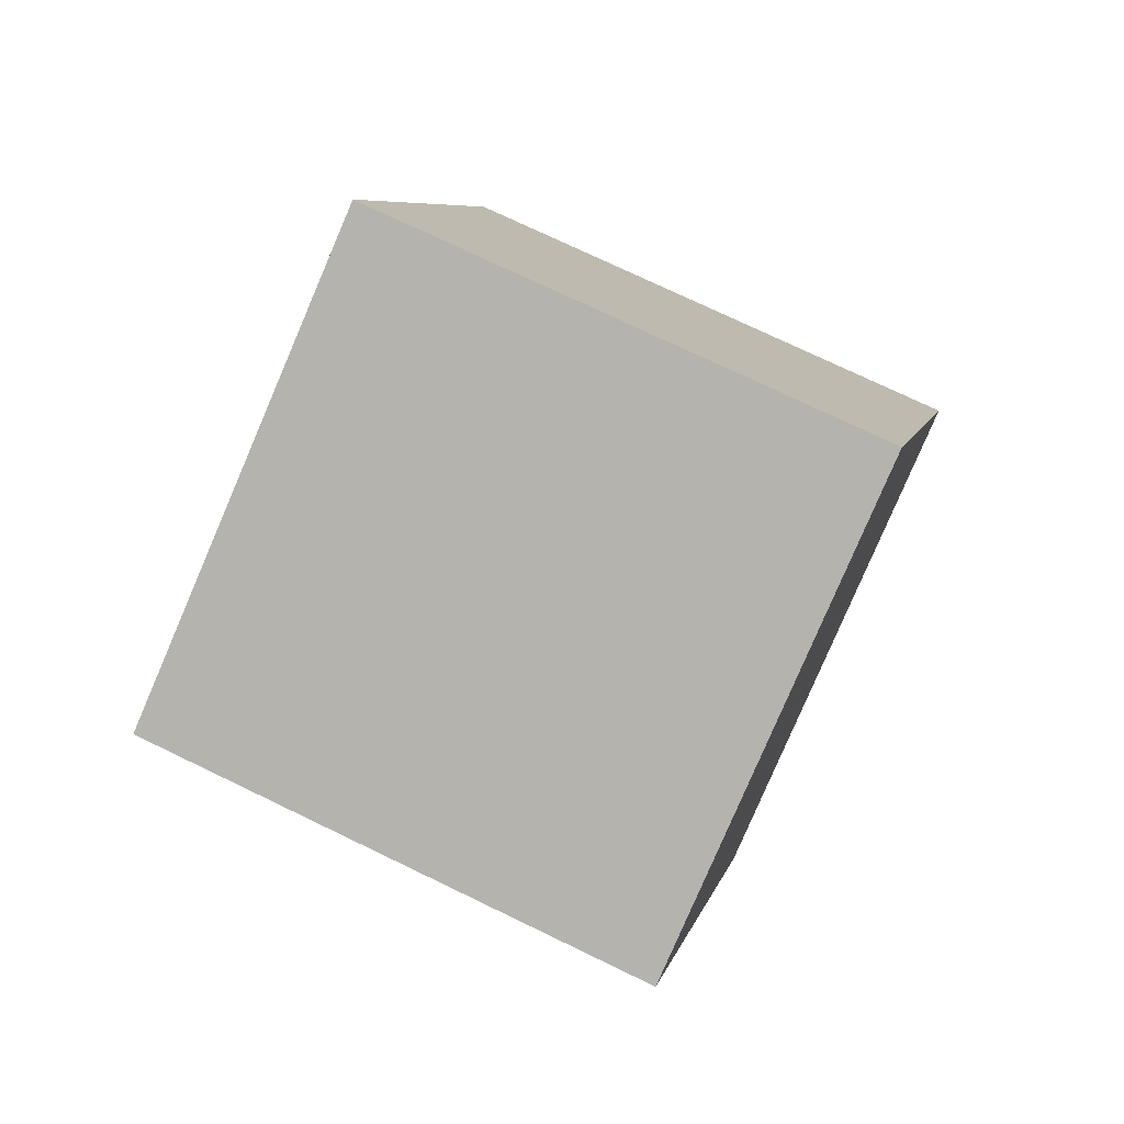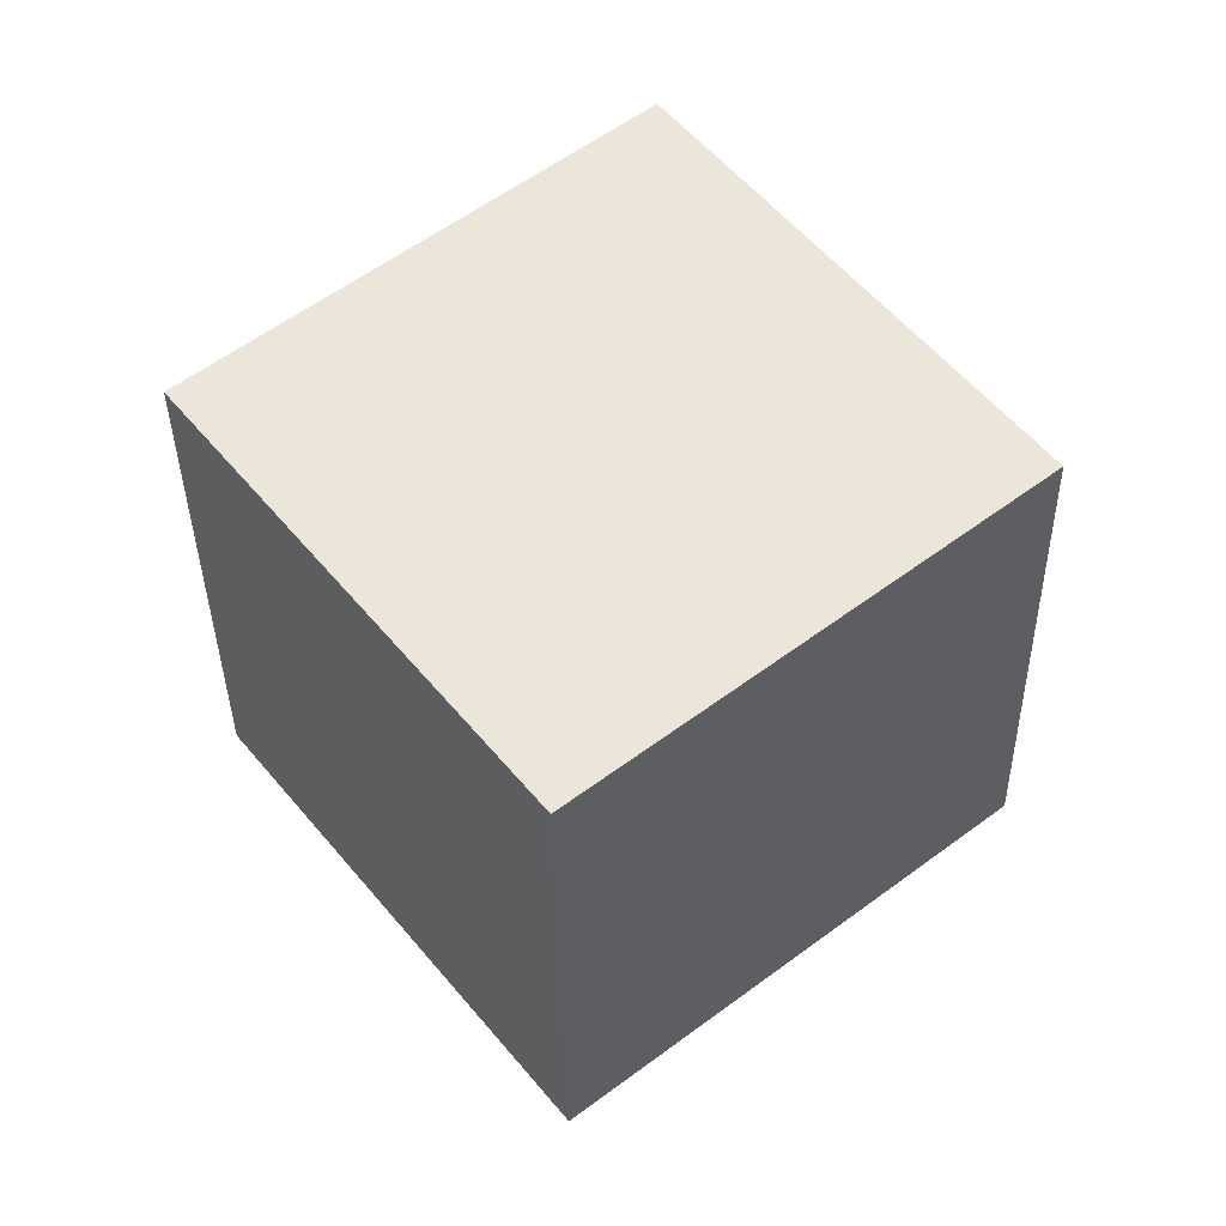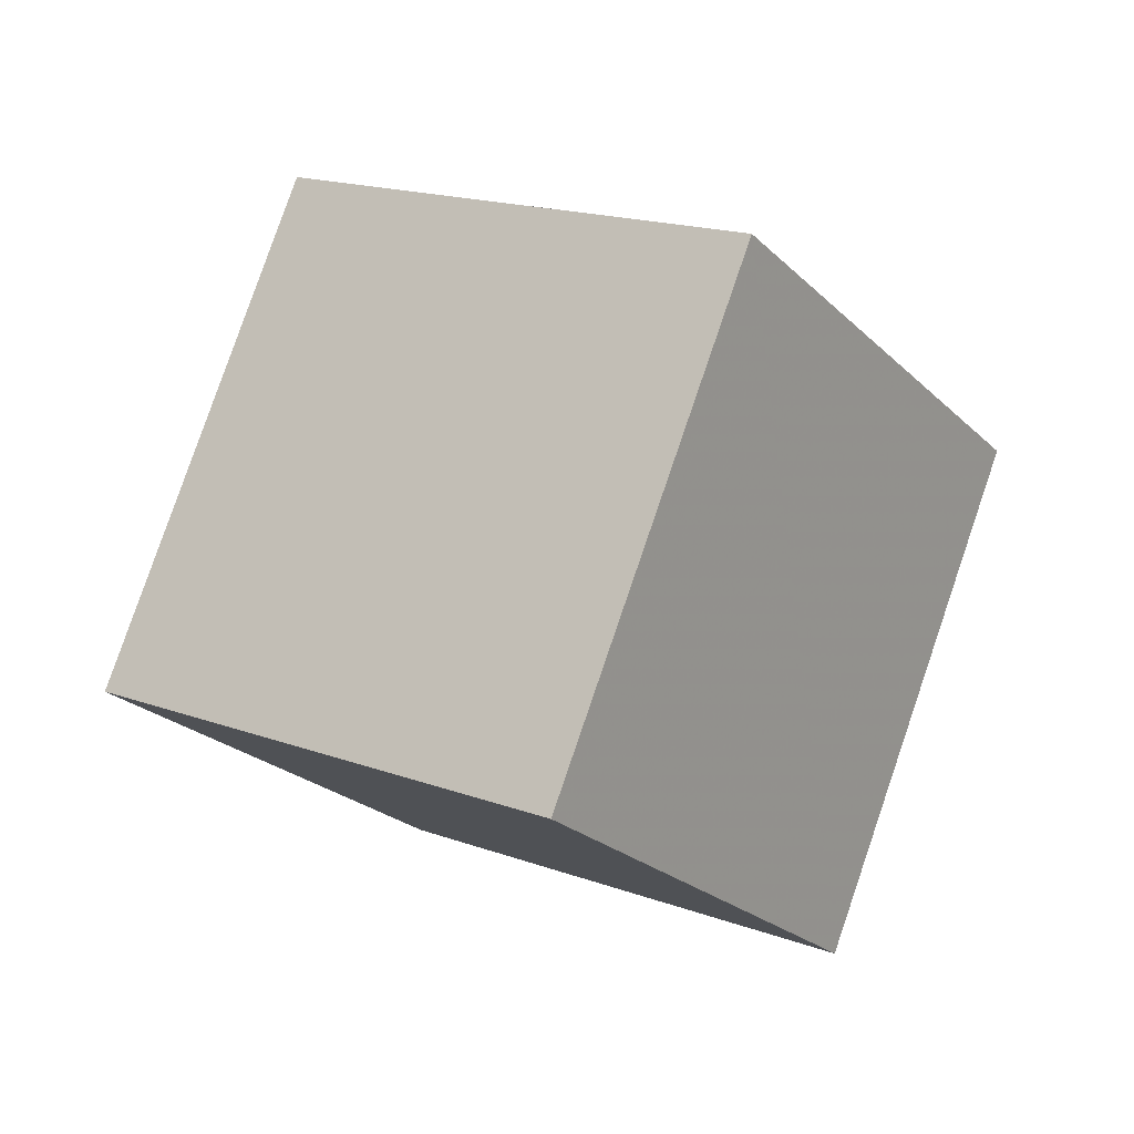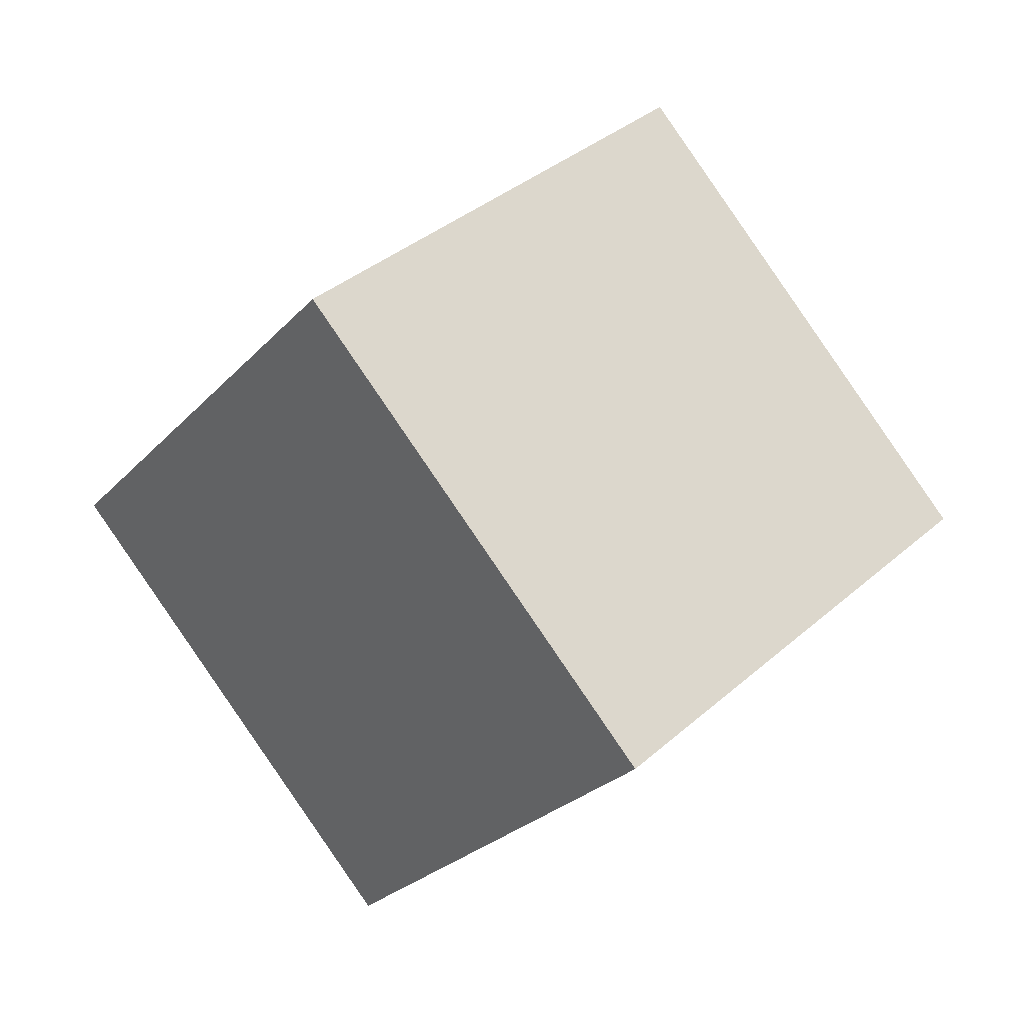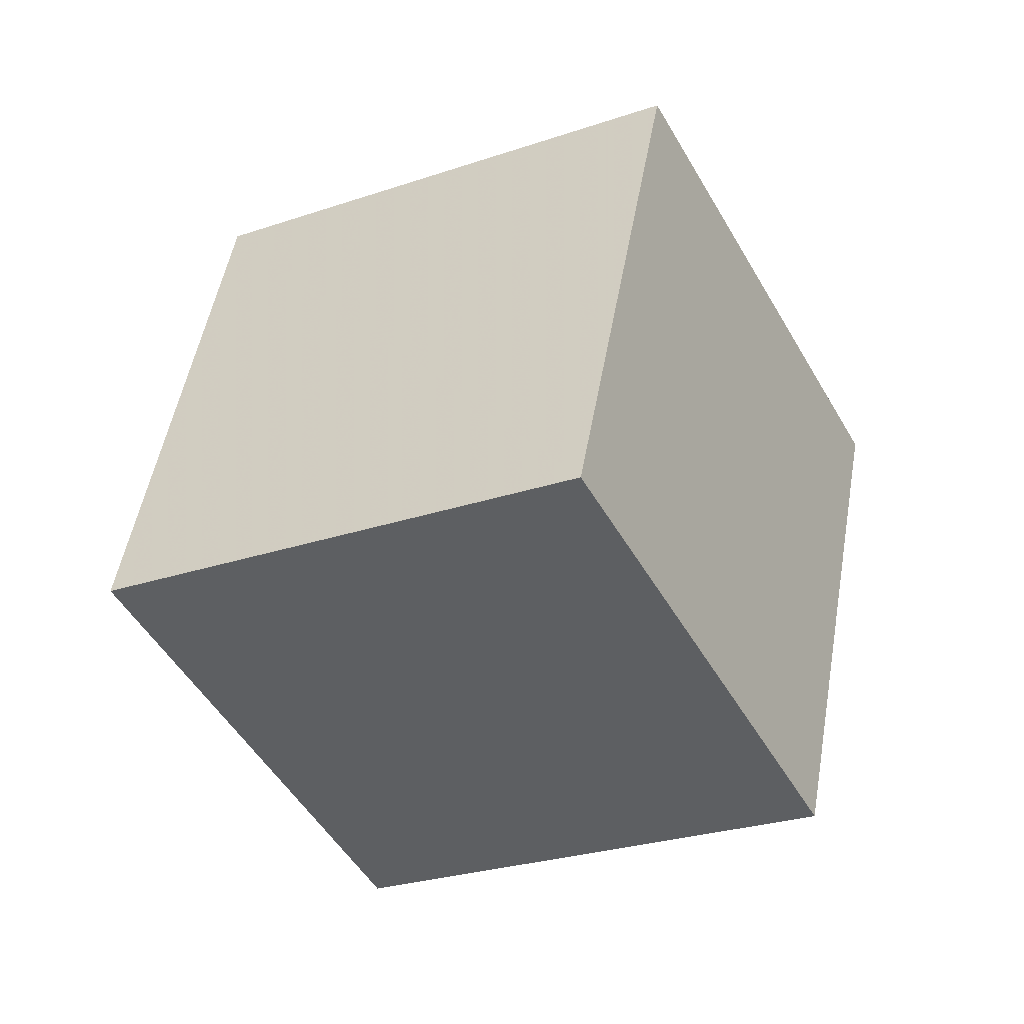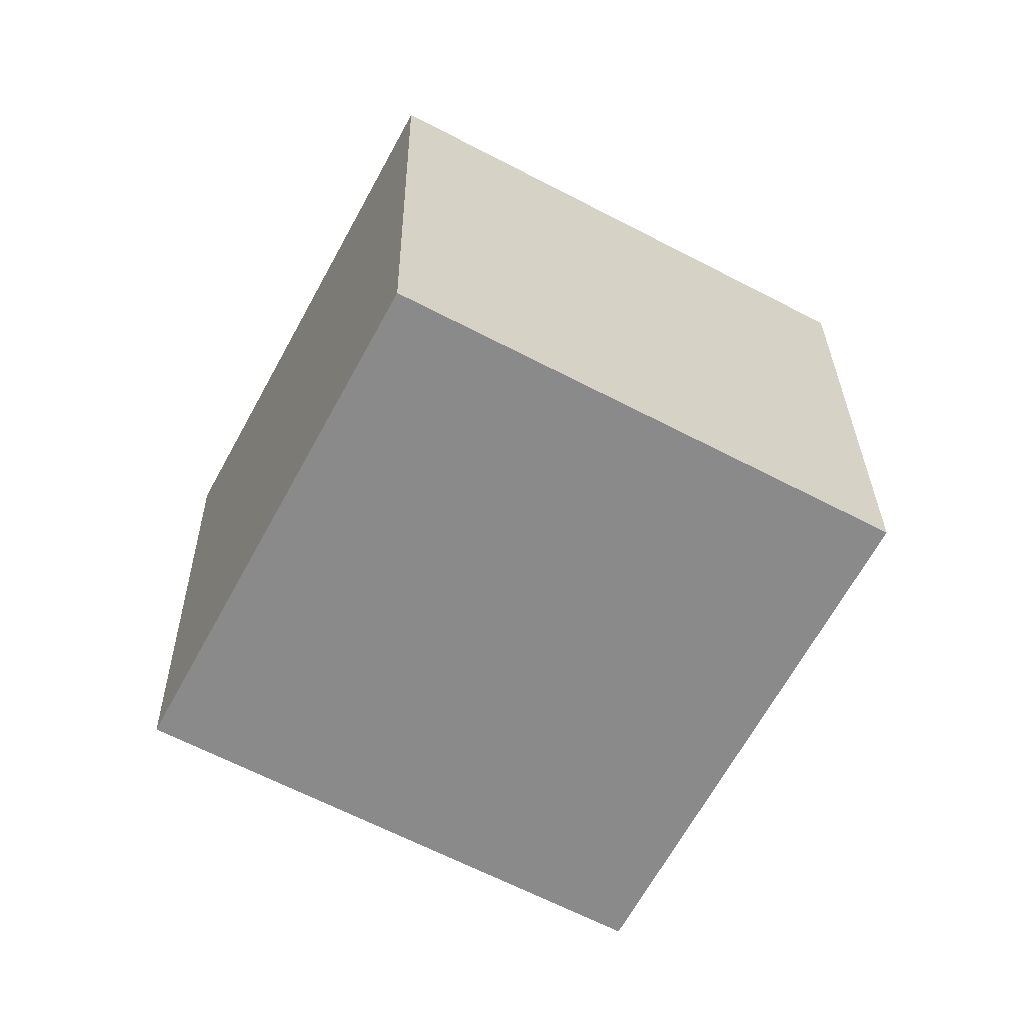
<metadata>
{"format":"obj","ext":"obj","renderer":"f3d","projection":"perspective","resolution":1024,"background":"white","views":[{"elev":-15.0,"azim":23.2,"up":"+Z"},{"elev":20.4,"azim":68.6,"up":"+Z"},{"elev":52.6,"azim":133.3,"up":"+Z"},{"elev":0.0,"azim":158.1,"up":"+Z"},{"elev":21.9,"azim":122.9,"up":"+Z"},{"elev":5.5,"azim":10.7,"up":"+Z"}]}
</metadata>
<code>
v 7.473 0.2647 -10.73
v -0.8556 -3.134 -6.36
v 5.631 9.409 -7.124
v -2.698 6.01 -2.756
v 12.69 -1.932 -2.485
v 4.363 -5.331 1.883
v 10.85 7.213 1.118
v 2.521 3.814 5.486
f 2 4 1
f 5 2 1
f 1 4 3
f 3 5 1
f 2 8 4
f 6 2 5
f 6 8 2
f 4 8 3
f 7 5 3
f 3 8 7
f 7 6 5
f 8 6 7

</code>
